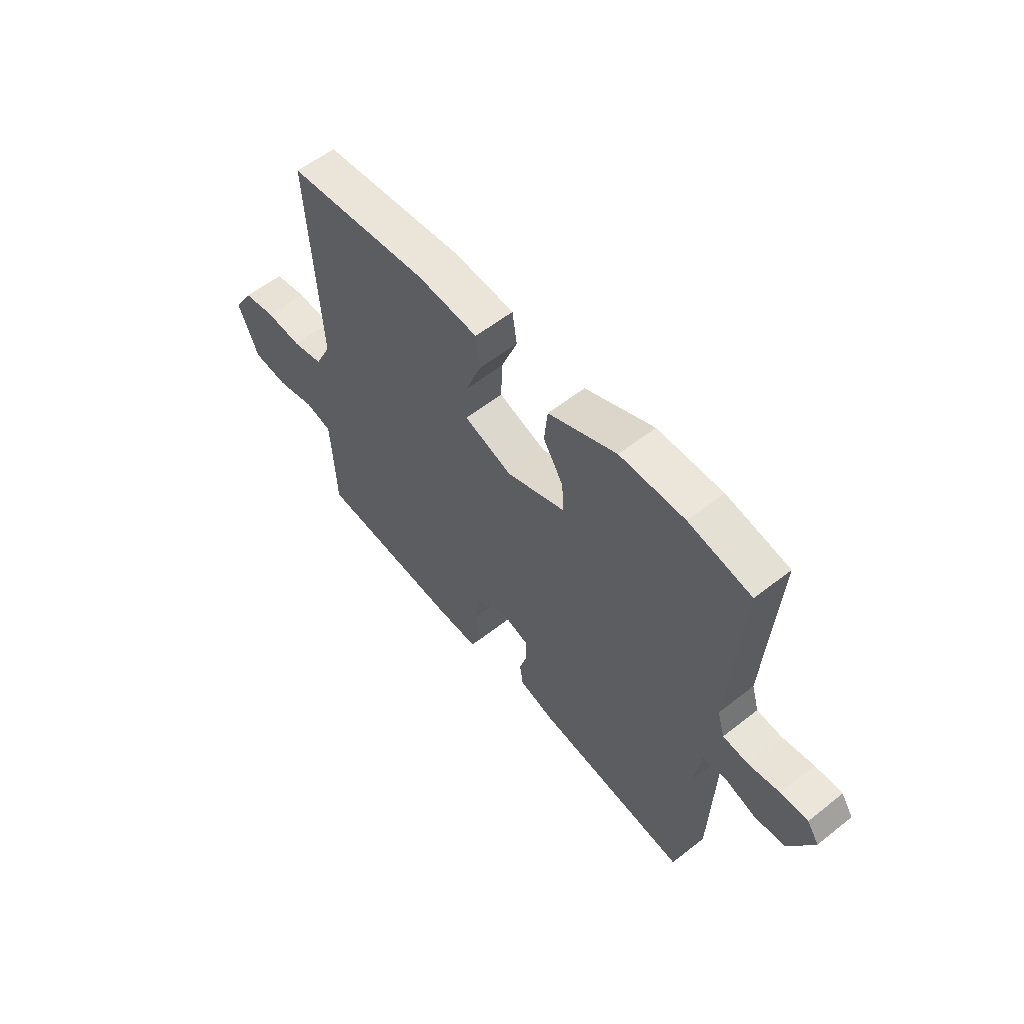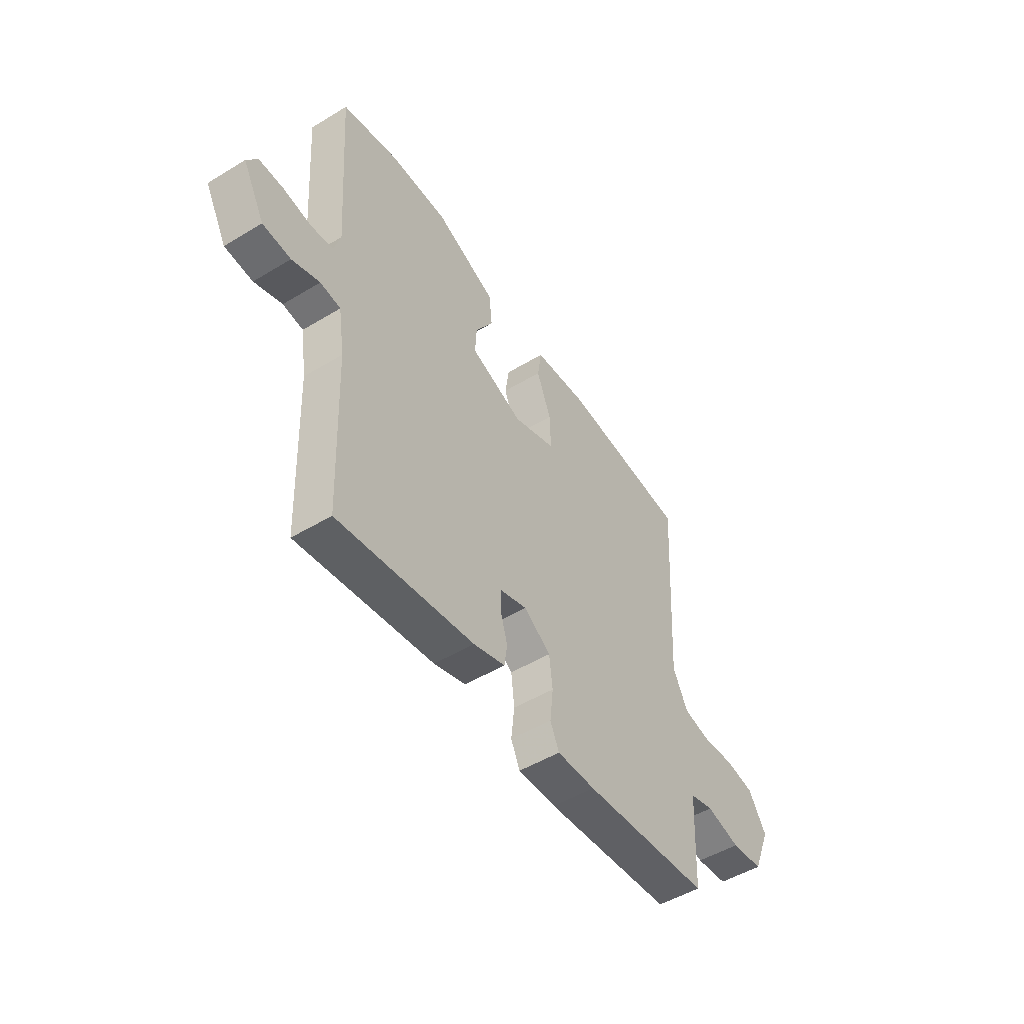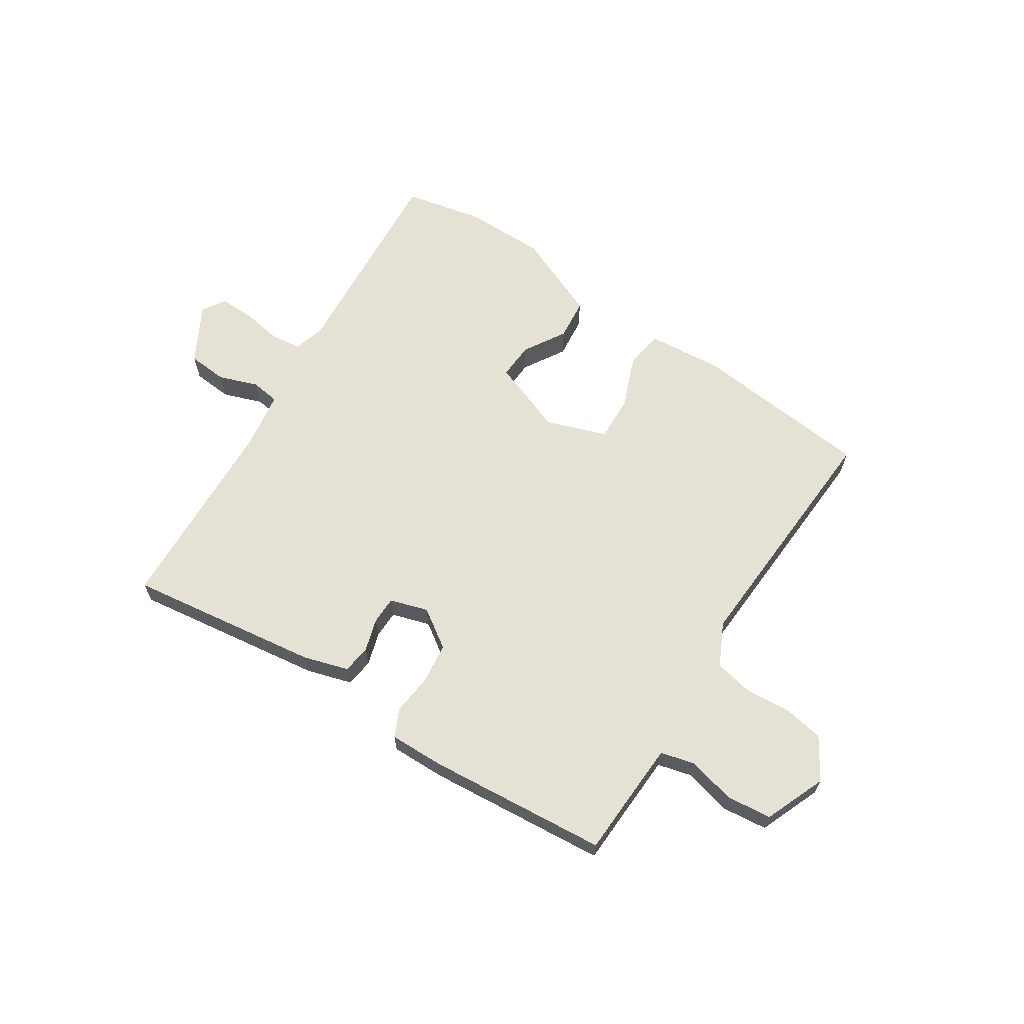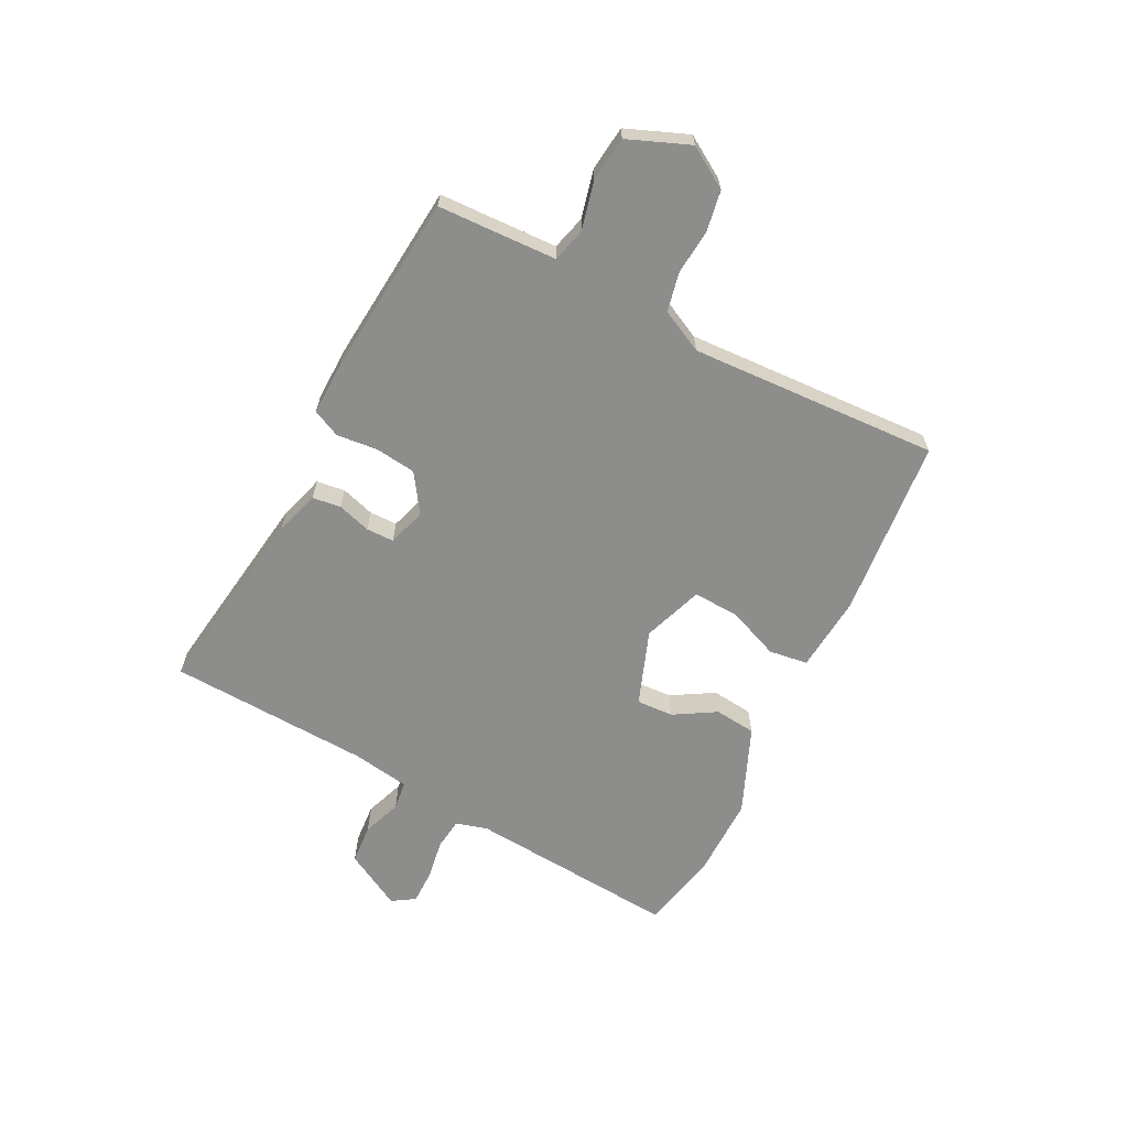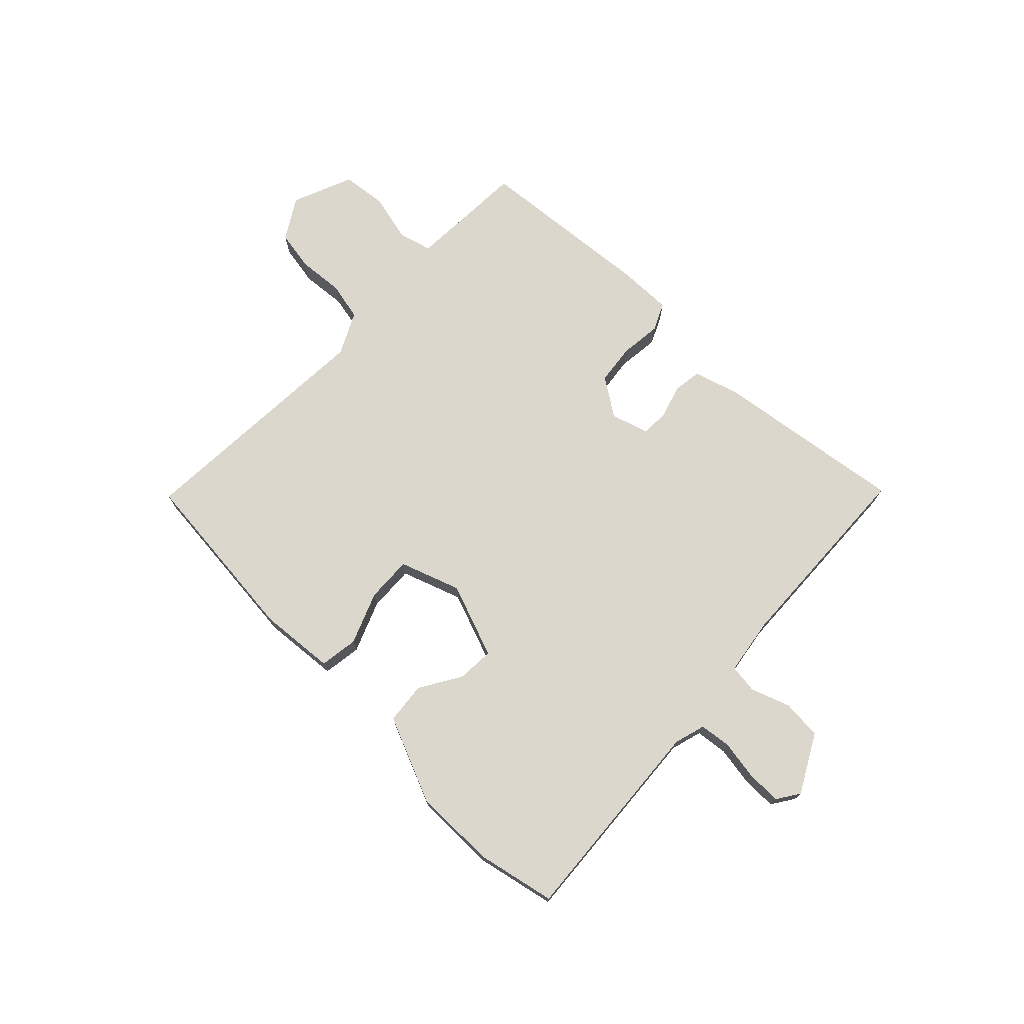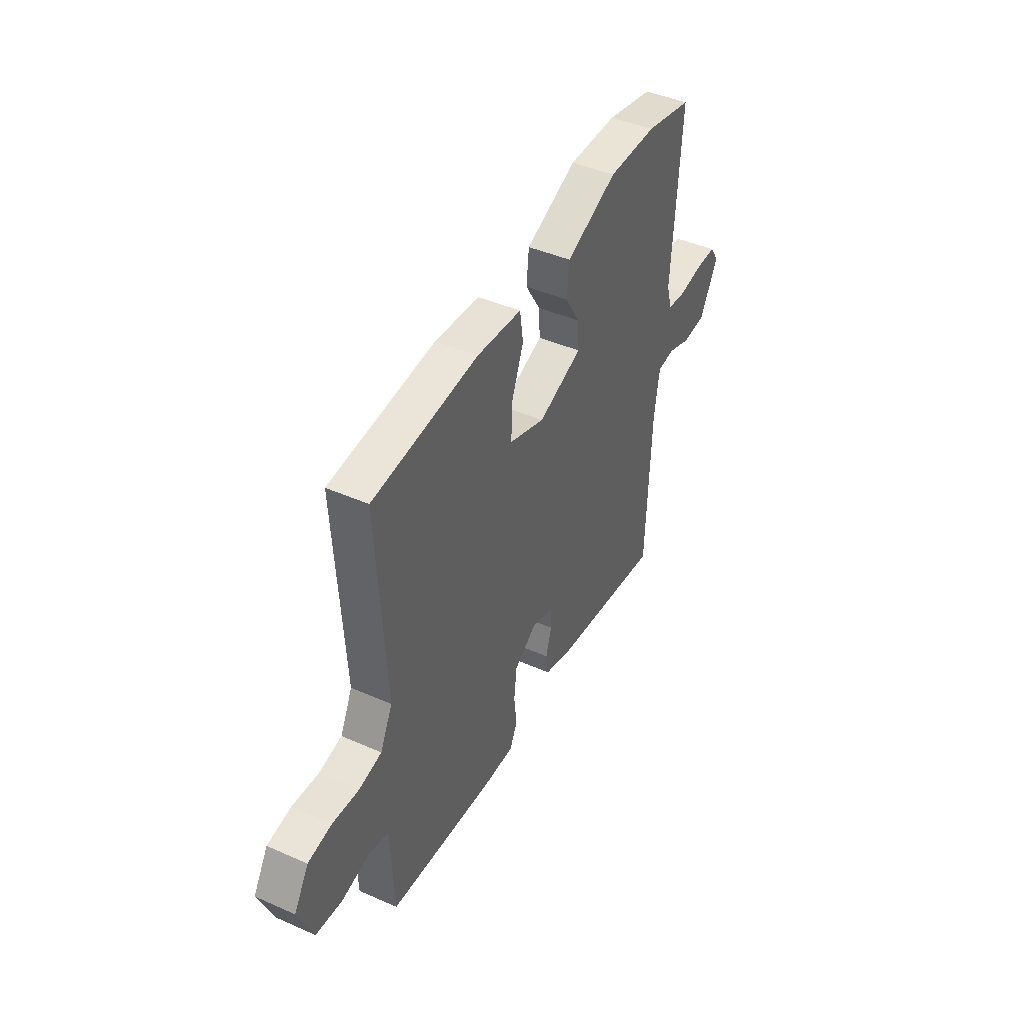
<metadata>
{"format":"obj","ext":"obj","renderer":"f3d","projection":"perspective","resolution":1024,"background":"white","views":[{"elev":57.1,"azim":50.6,"up":"+Z"},{"elev":-49.9,"azim":123.7,"up":"+Z"},{"elev":64.6,"azim":-147.3,"up":"+Y"},{"elev":-64.4,"azim":-117.6,"up":"+Y"},{"elev":73.4,"azim":43.8,"up":"+Y"},{"elev":43.4,"azim":-62.5,"up":"+Z"}]}
</metadata>
<code>
v 0.476 0.07 -0.5
v 0.142 0.07 -0.456
v 0.064 0.07 -0.433
v 0.057 0.07 -0.384
v 0.074 0.07 -0.326
v 0.073 0.07 -0.278
v 0.007 0.07 -0.258
v -0.059 0.07 -0.303
v -0.067 0.07 -0.373
v -0.059 0.07 -0.445
v -0.081 0.07 -0.493
v -0.175 0.07 -0.492
v -0.488 0.07 -0.467
v -0.492 0.07 -0.378
v -0.498 0.07 -0.261
v -0.557 0.07 -0.246
v -0.64 0.07 -0.267
v -0.718 0.07 -0.259
v -0.762 0.07 -0.153
v -0.719 0.07 -0.082
v -0.649 0.07 -0.069
v -0.57 0.07 -0.075
v -0.503 0.07 -0.06
v -0.467 0.07 0.014
v -0.493 0.07 0.446
v -0.182 0.07 0.479
v -0.05 0.07 0.469
v -0.04 0.07 0.402
v -0.075 0.07 0.312
v -0.078 0.07 0.232
v 0.027 0.07 0.196
v 0.156 0.07 0.245
v 0.152 0.07 0.309
v 0.108 0.07 0.381
v 0.115 0.07 0.453
v 0.265 0.07 0.518
v 0.407 0.07 0.519
v 0.544 0.07 0.491
v 0.519 0.07 0.125
v 0.535 0.07 0.071
v 0.59 0.07 0.065
v 0.659 0.07 0.077
v 0.719 0.07 0.078
v 0.745 0.07 0.039
v 0.691 0.07 -0.061
v 0.622 0.07 -0.067
v 0.554 0.07 -0.043
v 0.504 0.07 -0.05
v 0.489 0.07 -0.15
v 0.476 0 -0.5
v 0.142 0 -0.456
v 0.064 0 -0.433
v 0.057 0 -0.384
v 0.074 0 -0.326
v 0.073 0 -0.278
v 0.007 0 -0.258
v -0.059 0 -0.303
v -0.067 0 -0.373
v -0.059 0 -0.445
v -0.081 0 -0.493
v -0.175 0 -0.492
v -0.488 0 -0.467
v -0.492 0 -0.378
v -0.498 0 -0.261
v -0.557 0 -0.246
v -0.64 0 -0.267
v -0.718 0 -0.259
v -0.762 0 -0.153
v -0.719 0 -0.082
v -0.649 0 -0.069
v -0.57 0 -0.075
v -0.503 0 -0.06
v -0.467 0 0.014
v -0.493 0 0.446
v -0.182 0 0.479
v -0.05 0 0.469
v -0.04 0 0.402
v -0.075 0 0.312
v -0.078 0 0.232
v 0.027 0 0.196
v 0.156 0 0.245
v 0.152 0 0.309
v 0.108 0 0.381
v 0.115 0 0.453
v 0.265 0 0.518
v 0.407 0 0.519
v 0.544 0 0.491
v 0.519 0 0.125
v 0.535 0 0.071
v 0.59 0 0.065
v 0.659 0 0.077
v 0.719 0 0.078
v 0.745 0 0.039
v 0.691 0 -0.061
v 0.622 0 -0.067
v 0.554 0 -0.043
v 0.504 0 -0.05
v 0.489 0 -0.15
f 45 46 47
f 44 45 47
f 43 44 47
f 42 43 47
f 41 42 47
f 40 41 47 48
f 39 40 48
f 39 48 49
f 38 39 49
f 37 38 49
f 36 37 49
f 35 36 49
f 34 35 49
f 33 34 49
f 27 28 29
f 26 27 29
f 25 26 29
f 24 25 29
f 23 24 29 30
f 20 21 22
f 19 20 22
f 18 19 22
f 17 18 22
f 16 17 22
f 15 16 22 23
f 23 30 31
f 15 23 31
f 14 15 31
f 12 13 14
f 11 12 14
f 10 11 14
f 9 10 14
f 3 4 5
f 2 3 5
f 1 2 5
f 49 1 5
f 49 5 6
f 32 33 49
f 32 49 6 7
f 31 32 7 8
f 14 31 8
f 8 9 14
f 96 95 94
f 96 94 93
f 96 93 92
f 96 92 91
f 96 91 90
f 97 96 90 89
f 97 89 88
f 98 97 88
f 98 88 87
f 98 87 86
f 98 86 85
f 98 85 84
f 98 84 83
f 98 83 82
f 78 77 76
f 78 76 75
f 78 75 74
f 78 74 73
f 79 78 73 72
f 71 70 69
f 71 69 68
f 71 68 67
f 71 67 66
f 71 66 65
f 72 71 65 64
f 80 79 72
f 80 72 64
f 80 64 63
f 63 62 61
f 63 61 60
f 63 60 59
f 63 59 58
f 54 53 52
f 54 52 51
f 54 51 50
f 54 50 98
f 55 54 98
f 98 82 81
f 56 55 98 81
f 57 56 81 80
f 57 80 63
f 63 58 57
f 1 50 51 2
f 2 51 52 3
f 3 52 53 4
f 4 53 54 5
f 5 54 55 6
f 6 55 56 7
f 7 56 57 8
f 8 57 58 9
f 9 58 59 10
f 10 59 60 11
f 11 60 61 12
f 12 61 62 13
f 13 62 63 14
f 14 63 64 15
f 15 64 65 16
f 16 65 66 17
f 17 66 67 18
f 18 67 68 19
f 19 68 69 20
f 20 69 70 21
f 21 70 71 22
f 22 71 72 23
f 23 72 73 24
f 24 73 74 25
f 25 74 75 26
f 26 75 76 27
f 27 76 77 28
f 28 77 78 29
f 29 78 79 30
f 30 79 80 31
f 31 80 81 32
f 32 81 82 33
f 33 82 83 34
f 34 83 84 35
f 35 84 85 36
f 36 85 86 37
f 37 86 87 38
f 38 87 88 39
f 39 88 89 40
f 40 89 90 41
f 41 90 91 42
f 42 91 92 43
f 43 92 93 44
f 44 93 94 45
f 45 94 95 46
f 46 95 96 47
f 47 96 97 48
f 48 97 98 49
f 49 98 50 1

</code>
